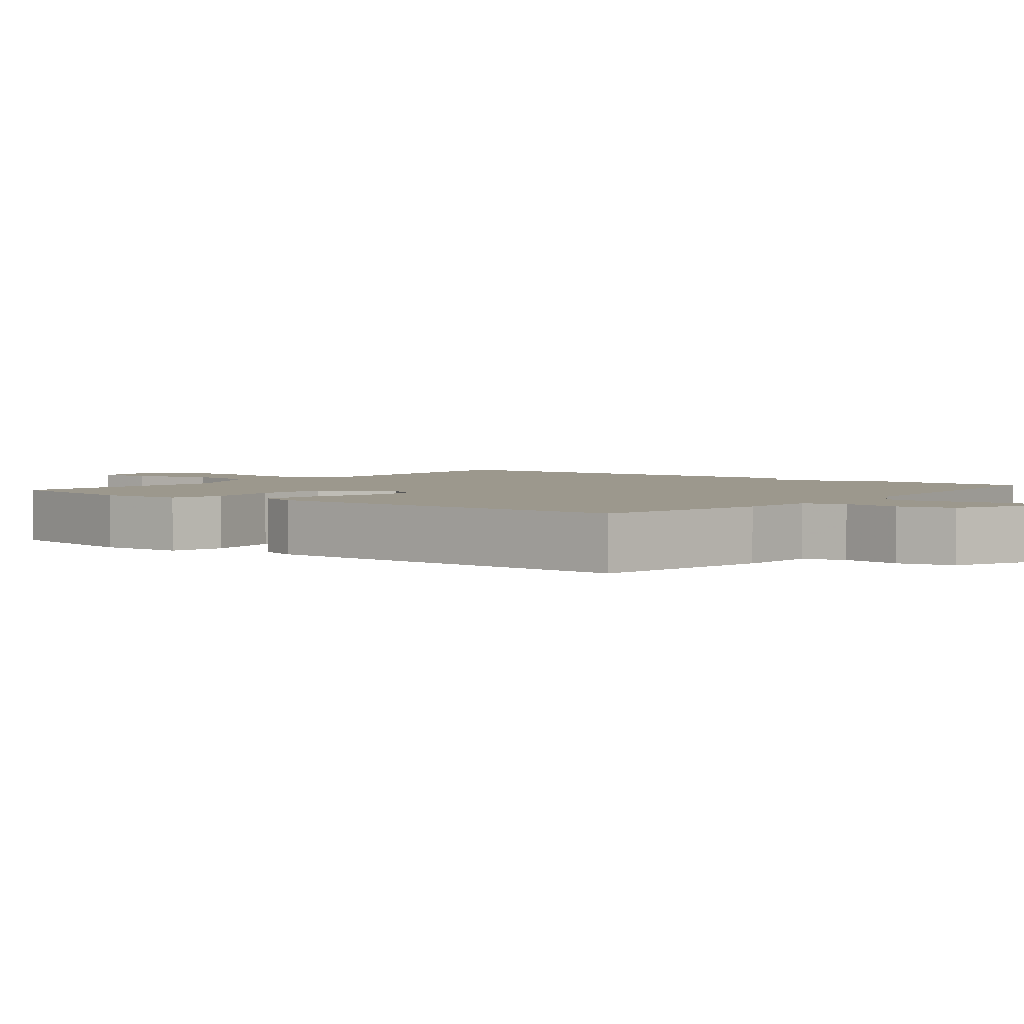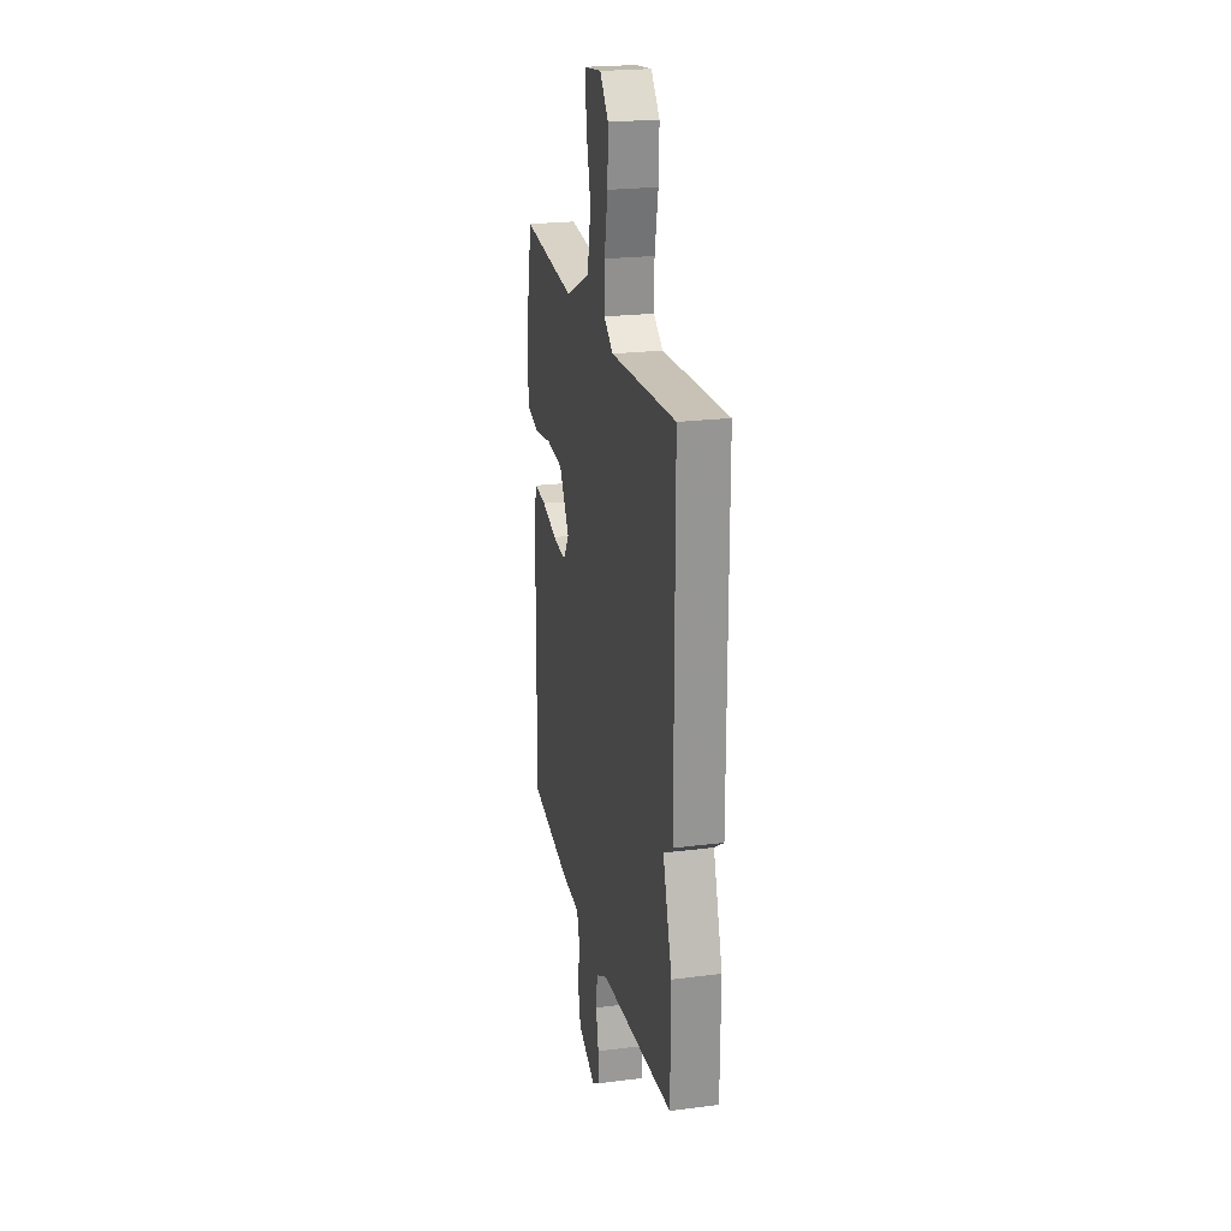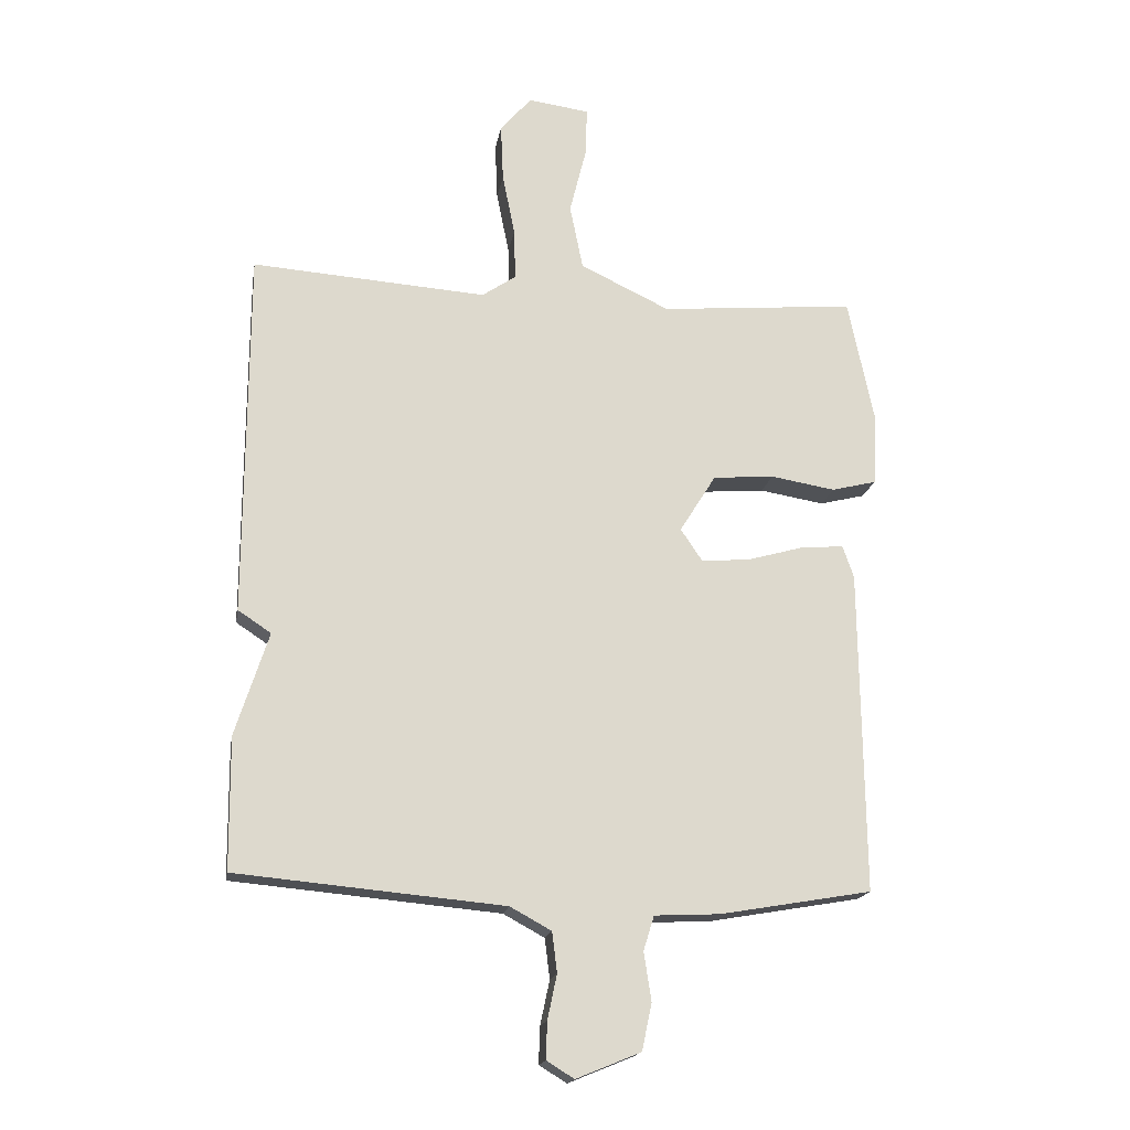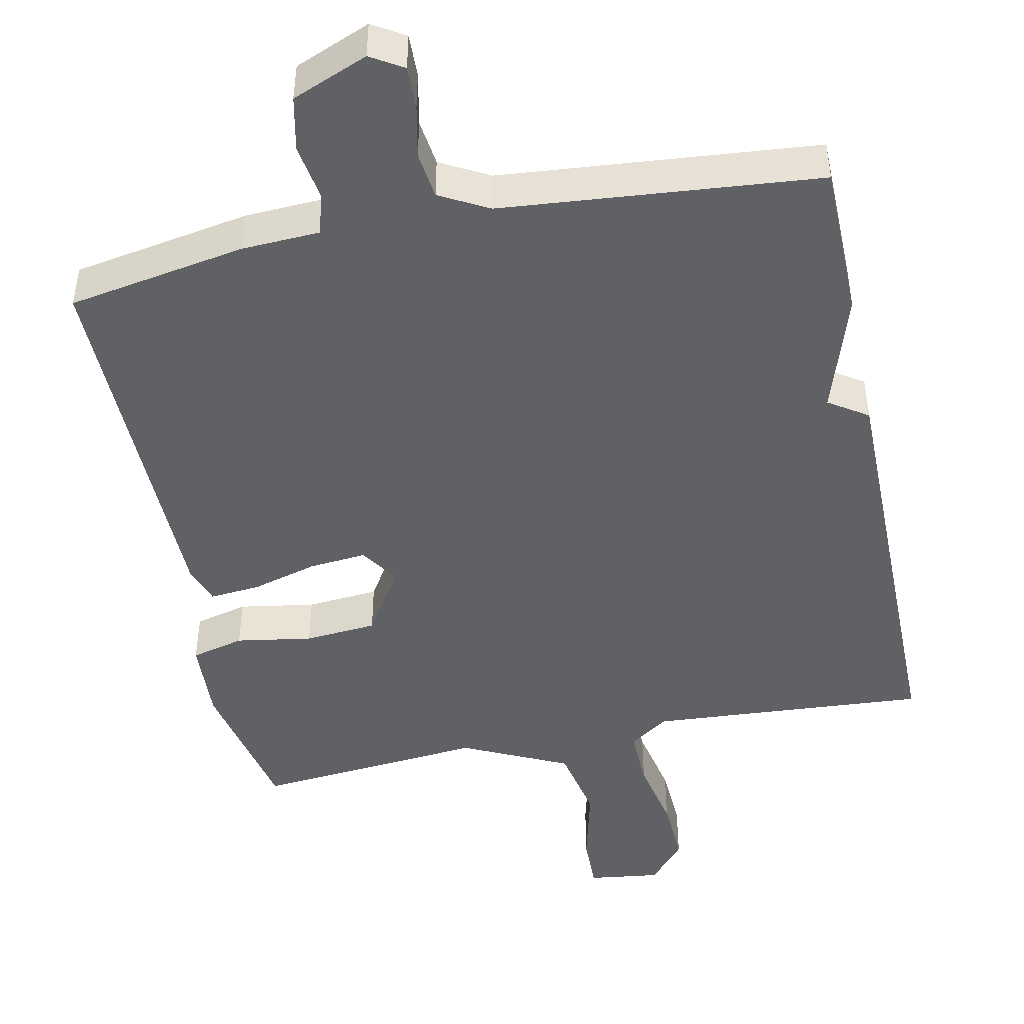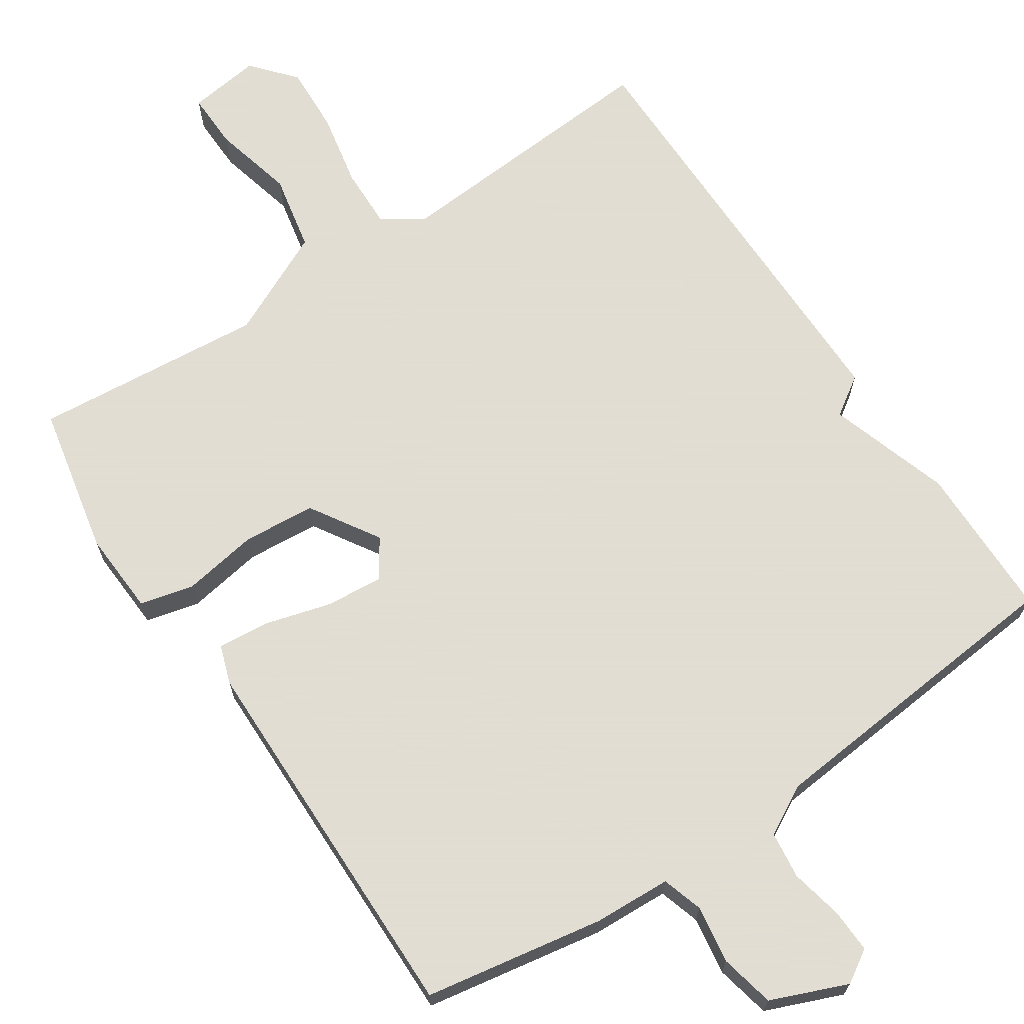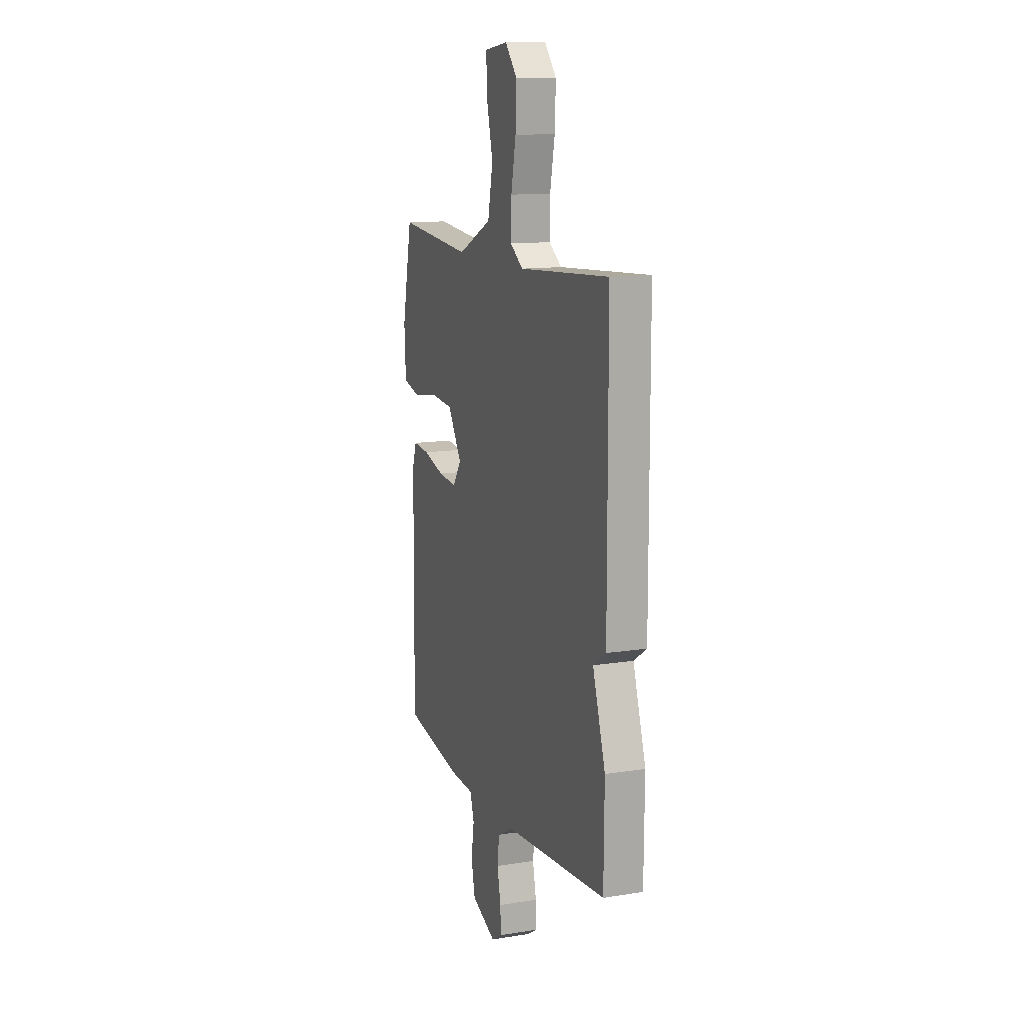
<metadata>
{"format":"obj","ext":"obj","renderer":"f3d","projection":"perspective","resolution":1024,"background":"white","views":[{"elev":3.0,"azim":128.4,"up":"+Y"},{"elev":23.0,"azim":-102.1,"up":"+Z"},{"elev":-17.8,"azim":-9.6,"up":"+Z"},{"elev":-46.1,"azim":-168.2,"up":"+Y"},{"elev":68.1,"azim":146.3,"up":"+Y"},{"elev":12.8,"azim":-110.2,"up":"+Z"}]}
</metadata>
<code>
v 0.5 0.07 -0.5
v 0.258 0.07 -0.542
v 0.153 0.07 -0.547
v 0.136 0.07 -0.602
v 0.148 0.07 -0.68
v 0.132 0.07 -0.754
v 0.029 0.07 -0.796
v -0.015 0.07 -0.769
v -0.013 0.07 -0.71
v 0.002 0.07 -0.639
v -0.006 0.07 -0.575
v -0.072 0.07 -0.539
v -0.5 0.07 -0.5
v -0.502 0.07 -0.289
v -0.449 0.07 -0.124
v -0.502 0.07 -0.089
v -0.5 0.07 0.5
v -0.124 0.07 0.474
v -0.07 0.07 0.511
v -0.072 0.07 0.593
v -0.092 0.07 0.693
v -0.096 0.07 0.785
v -0.046 0.07 0.843
v 0.052 0.07 0.83
v 0.05 0.07 0.753
v 0.023 0.07 0.644
v 0.044 0.07 0.54
v 0.187 0.07 0.472
v 0.5 0.07 0.5
v 0.542 0.07 0.298
v 0.536 0.07 0.185
v 0.464 0.07 0.167
v 0.361 0.07 0.184
v 0.263 0.07 0.176
v 0.205 0.07 0.083
v 0.24 0.07 0.031
v 0.318 0.07 0.038
v 0.407 0.07 0.063
v 0.476 0.07 0.069
v 0.494 0.07 0.017
v 0.5 0 -0.5
v 0.258 0 -0.542
v 0.153 0 -0.547
v 0.136 0 -0.602
v 0.148 0 -0.68
v 0.132 0 -0.754
v 0.029 0 -0.796
v -0.015 0 -0.769
v -0.013 0 -0.71
v 0.002 0 -0.639
v -0.006 0 -0.575
v -0.072 0 -0.539
v -0.5 0 -0.5
v -0.502 0 -0.289
v -0.449 0 -0.124
v -0.502 0 -0.089
v -0.5 0 0.5
v -0.124 0 0.474
v -0.07 0 0.511
v -0.072 0 0.593
v -0.092 0 0.693
v -0.096 0 0.785
v -0.046 0 0.843
v 0.052 0 0.83
v 0.05 0 0.753
v 0.023 0 0.644
v 0.044 0 0.54
v 0.187 0 0.472
v 0.5 0 0.5
v 0.542 0 0.298
v 0.536 0 0.185
v 0.464 0 0.167
v 0.361 0 0.184
v 0.263 0 0.176
v 0.205 0 0.083
v 0.24 0 0.031
v 0.318 0 0.038
v 0.407 0 0.063
v 0.476 0 0.069
v 0.494 0 0.017
f 1 2 3
f 40 1 3
f 39 40 3
f 38 39 3
f 37 38 3
f 36 37 3 4
f 35 36 4
f 31 32 33
f 30 31 33
f 29 30 33
f 28 29 33
f 27 28 33 34
f 24 25 26
f 23 24 26
f 22 23 26
f 21 22 26
f 20 21 26
f 19 20 26 27
f 27 34 35
f 19 27 35
f 18 19 35
f 17 18 35
f 16 17 35
f 15 16 35
f 14 15 35
f 13 14 35
f 12 13 35
f 8 9 10
f 7 8 10
f 6 7 10
f 5 6 10
f 4 5 10
f 4 10 11
f 4 11 12 35
f 43 42 41
f 43 41 80
f 43 80 79
f 43 79 78
f 43 78 77
f 44 43 77 76
f 44 76 75
f 73 72 71
f 73 71 70
f 73 70 69
f 73 69 68
f 74 73 68 67
f 66 65 64
f 66 64 63
f 66 63 62
f 66 62 61
f 66 61 60
f 67 66 60 59
f 75 74 67
f 75 67 59
f 75 59 58
f 75 58 57
f 75 57 56
f 75 56 55
f 75 55 54
f 75 54 53
f 75 53 52
f 50 49 48
f 50 48 47
f 50 47 46
f 50 46 45
f 50 45 44
f 51 50 44
f 75 52 51 44
f 1 41 42 2
f 2 42 43 3
f 3 43 44 4
f 4 44 45 5
f 5 45 46 6
f 6 46 47 7
f 7 47 48 8
f 8 48 49 9
f 9 49 50 10
f 10 50 51 11
f 11 51 52 12
f 12 52 53 13
f 13 53 54 14
f 14 54 55 15
f 15 55 56 16
f 16 56 57 17
f 17 57 58 18
f 18 58 59 19
f 19 59 60 20
f 20 60 61 21
f 21 61 62 22
f 22 62 63 23
f 23 63 64 24
f 24 64 65 25
f 25 65 66 26
f 26 66 67 27
f 27 67 68 28
f 28 68 69 29
f 29 69 70 30
f 30 70 71 31
f 31 71 72 32
f 32 72 73 33
f 33 73 74 34
f 34 74 75 35
f 35 75 76 36
f 36 76 77 37
f 37 77 78 38
f 38 78 79 39
f 39 79 80 40
f 40 80 41 1

</code>
